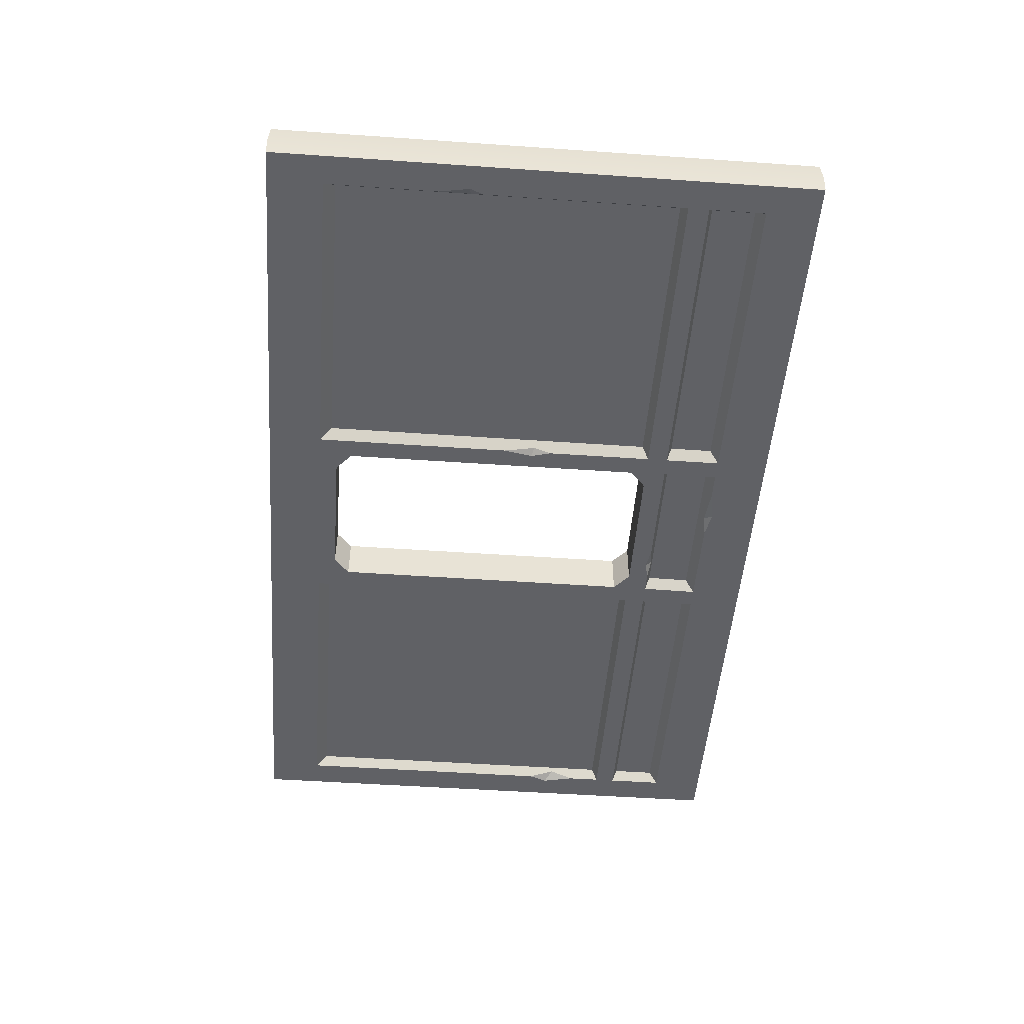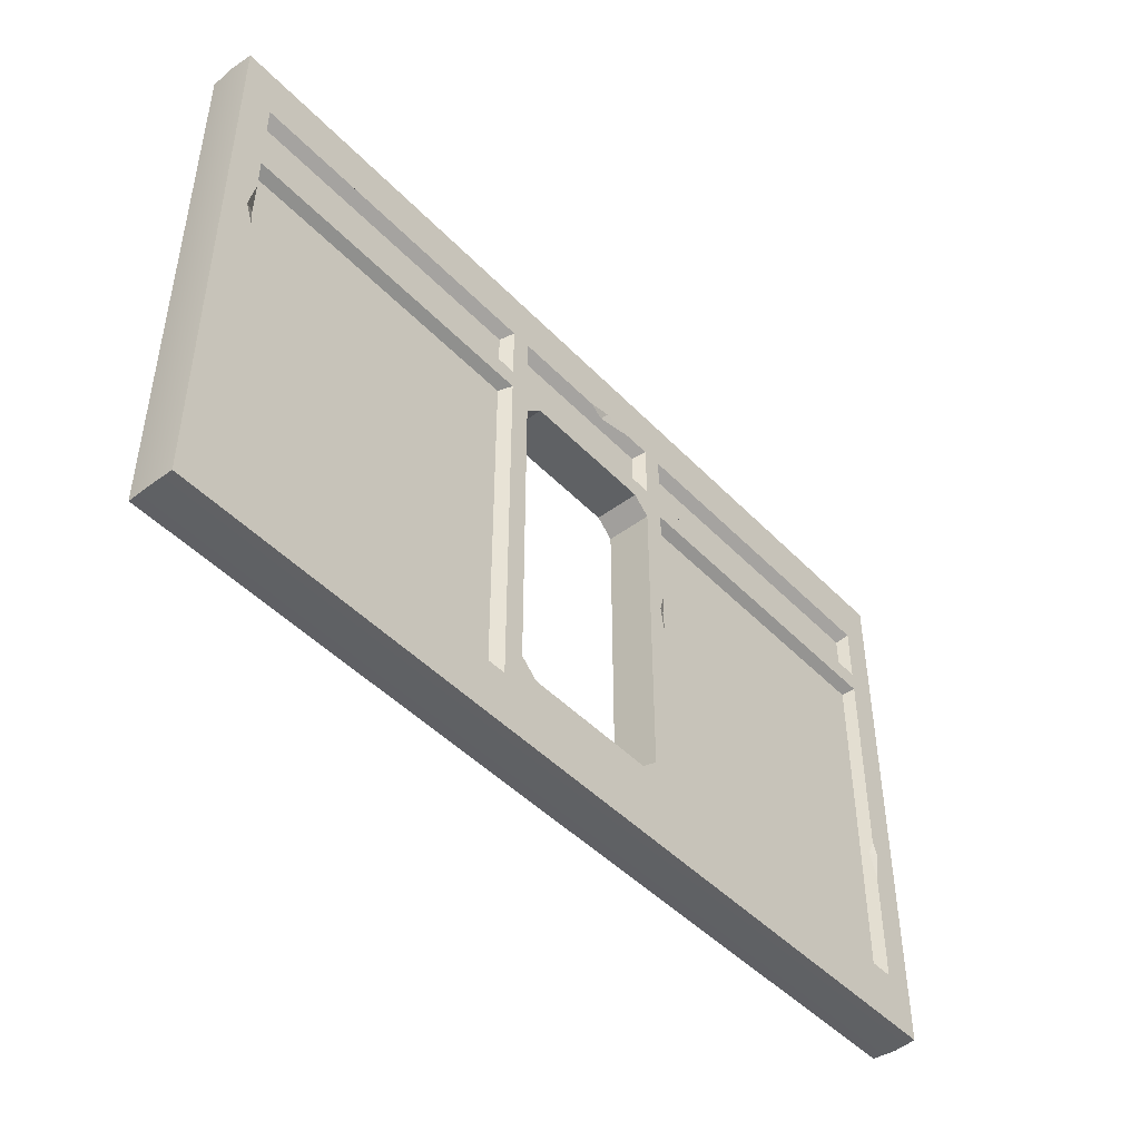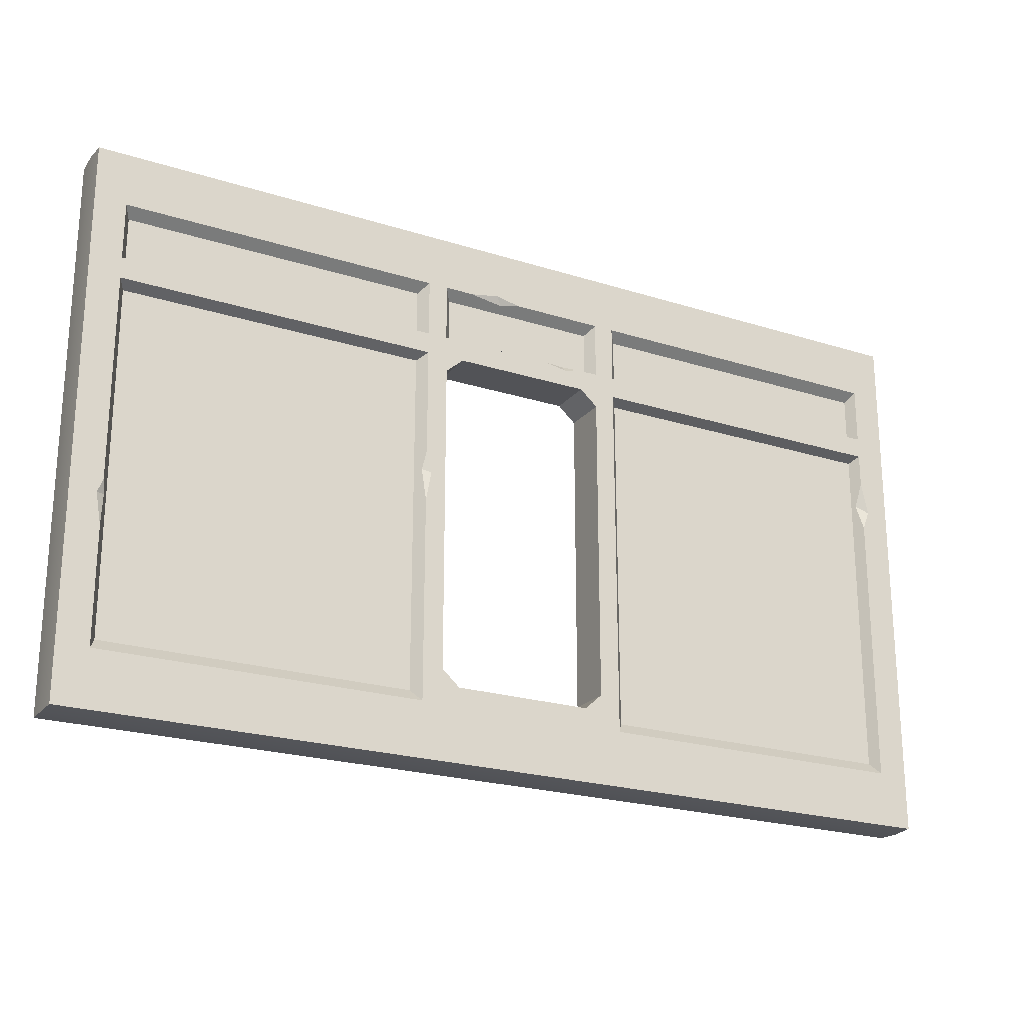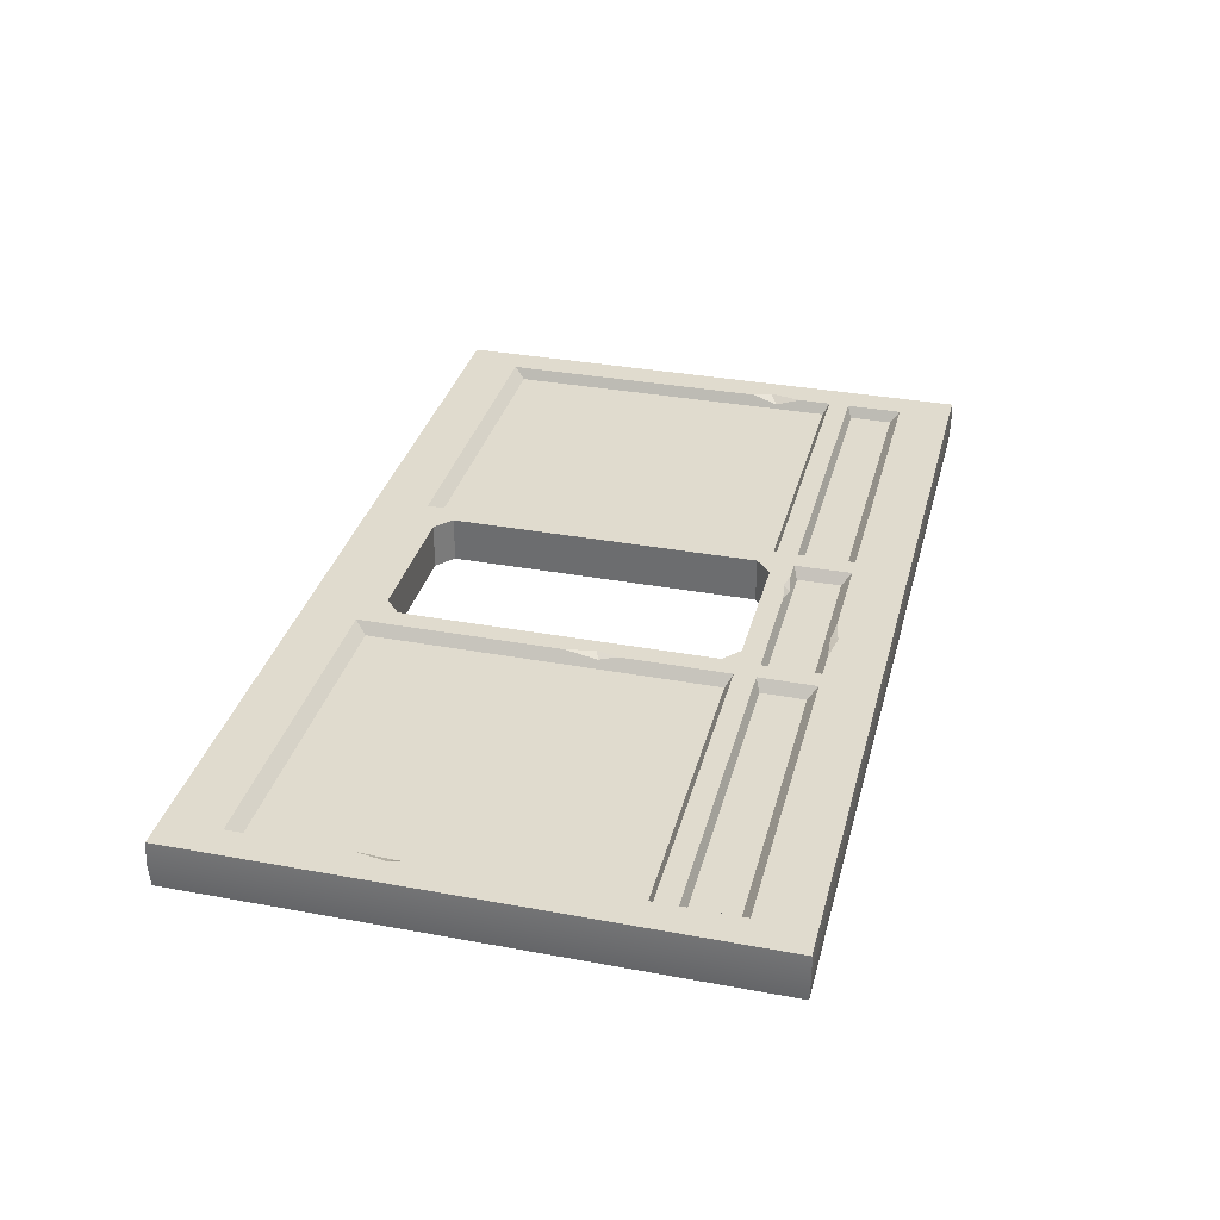
<metadata>
{"format":"obj","ext":"obj","renderer":"f3d","projection":"perspective","resolution":1024,"background":"white","views":[{"elev":-49.7,"azim":85.6,"up":"+Z"},{"elev":-46.1,"azim":-49.4,"up":"+Y"},{"elev":-22.5,"azim":151.4,"up":"+Y"},{"elev":33.6,"azim":104.2,"up":"+Z"}]}
</metadata>
<code>
g SM_Bld_Bunker_Wall_Metal_Door_x2_01
v 0.2051 2.248 -0.06592
v 0.1911 1.959 -0.08871
v 0.2051 0.3657 -0.06592
v 0.1689 1.813 -0.125
v 0.1911 1.959 -0.08871
v 0.1301 1.916 -0.125
v 0.1301 1.916 -0.125
v 0.1911 1.959 -0.08871
v 0.1689 2.097 -0.125
v 2.225 2.374 -0.125
v 2.228 2.41 -0.08901
v 2.141 2.395 -0.125
v 2.348 2.395 -0.125
v 2.228 2.41 -0.08901
v 2.225 2.374 -0.125
v 3.086 1.41 -0.125
v 3.103 1.59 -0.1034
v 3.057 1.573 -0.125
v 3.057 1.573 -0.125
v 3.103 1.59 -0.1034
v 3.086 1.688 -0.125
v 4.861 1.094 -0.125
v 4.818 1.097 -0.1037
v 4.831 0.9237 -0.125
v 4.831 1.165 -0.125
v 4.818 1.097 -0.1037
v 4.861 1.094 -0.125
v 2.528 2.707 -0.125
v 2.631 2.69 -0.1048
v 2.66 2.734 -0.125
v 2.66 2.734 -0.125
v 2.631 2.69 -0.1048
v 2.823 2.707 -0.125
v 0.2051 2.248 0.06593
v 0.2051 0.3657 0.06593
v 0.1911 1.959 0.08871
v 0.1689 1.813 0.125
v 0.1301 1.916 0.125
v 0.1911 1.959 0.08871
v 0.1301 1.916 0.125
v 0.1689 2.097 0.125
v 0.1911 1.959 0.08871
v 2.225 2.374 0.125
v 2.141 2.395 0.125
v 2.228 2.41 0.08901
v 2.348 2.395 0.125
v 2.225 2.374 0.125
v 2.228 2.41 0.08901
v 3.086 1.41 0.125
v 3.057 1.573 0.125
v 3.103 1.59 0.1034
v 3.057 1.573 0.125
v 3.086 1.688 0.125
v 3.103 1.59 0.1034
v 4.861 1.094 0.125
v 4.831 0.9237 0.125
v 4.818 1.097 0.1037
v 4.831 1.165 0.125
v 4.861 1.094 0.125
v 4.818 1.097 0.1037
v 2.528 2.707 0.125
v 2.66 2.734 0.125
v 2.631 2.69 0.1048
v 2.66 2.734 0.125
v 2.823 2.707 0.125
v 2.631 2.69 0.1048
v 5.005 3.006 0
v 5 3 0.125
v -0 3 0.125
v -0.004995 3.006 0
v 5 3 -0.125
v -0 3 -0.125
v 5.005 -0.005998 0
v 5 0 0.125
v 5 3 0.125
v 5.005 3.006 0
v 5 0 -0.125
v 5 3 -0.125
v 3.132 2.42 -0.06592
v 4.795 2.42 -0.06592
v 4.795 2.658 -0.06592
v 3.132 2.658 -0.06592
v 1.868 2.42 -0.06592
v 1.868 2.658 -0.06592
v 0.2051 2.658 -0.06592
v 0.2051 2.42 -0.06592
v 1.868 2.248 -0.06592
v 0.2051 2.248 -0.06592
v 0.2051 0.3657 -0.06592
v 1.868 0.3657 -0.06592
v 2.877 0.4026 -0.125
v 2.877 0.4026 0.125
v 2.123 0.4026 0.125
v 2.123 0.4026 -0.125
v 2.026 0.4889 0.125
v 2.026 2.194 0.125
v 2.026 2.194 -0.125
v 2.026 0.4889 -0.125
v 1.914 2.28 -0.125
v 1.914 0.3022 -0.125
v 2.026 0.4889 -0.125
v 2.026 2.194 -0.125
v 2.123 2.28 -0.125
v 1.914 2.395 -0.125
v 0.1689 2.28 -0.125
v 0.1689 2.395 -0.125
v 2.026 2.395 -0.125
v 1.914 2.707 -0.125
v 2.141 2.395 -0.125
v 2.225 2.374 -0.125
v 2.022 2.707 -0.125
v 2.877 2.28 -0.125
v 2.348 2.395 -0.125
v 0.1689 2.707 -0.125
v -0 3 -0.125
v 0.1689 2.395 -0.125
v 2.528 2.707 -0.125
v 0.1689 2.28 -0.125
v 0.1689 2.097 -0.125
v 2.979 2.395 -0.125
v 2.66 2.734 -0.125
v 5 3 -0.125
v 2.823 2.707 -0.125
v 0.1301 1.916 -0.125
v -0 0 -0.125
v 2.979 2.707 -0.125
v 3.086 2.395 -0.125
v 3.086 2.707 -0.125
v 4.831 2.707 -0.125
v 3.086 2.28 -0.125
v 2.974 2.194 -0.125
v 4.831 2.395 -0.125
v 4.831 2.28 -0.125
v 4.831 1.165 -0.125
v 4.861 1.094 -0.125
v 5 0 -0.125
v 4.831 0.9237 -0.125
v 4.831 0.3022 -0.125
v 3.086 0.3022 -0.125
v 3.057 1.573 -0.125
v 3.086 1.688 -0.125
v 2.974 0.4889 -0.125
v 3.086 1.41 -0.125
v 2.877 0.4026 -0.125
v 1.914 0.3022 -0.125
v 2.123 0.4026 -0.125
v 2.026 0.4889 -0.125
v 0.1689 0.3022 -0.125
v 0.1689 1.813 -0.125
v 4.795 2.42 -0.06592
v 4.831 2.395 -0.125
v 4.831 2.707 -0.125
v 4.795 2.658 -0.06592
v 3.086 0.3022 -0.125
v 4.831 0.3022 -0.125
v 4.795 0.3657 -0.06592
v 3.132 0.3657 -0.06592
v 1.868 2.658 -0.06592
v 1.914 2.707 -0.125
v 0.1689 2.707 -0.125
v 0.2051 2.658 -0.06592
v 0.1689 0.3022 -0.125
v 1.914 0.3022 -0.125
v 1.868 0.3657 -0.06592
v 0.2051 0.3657 -0.06592
v 1.914 0.3022 -0.125
v 1.914 2.28 -0.125
v 1.868 2.248 -0.06592
v 1.868 0.3657 -0.06592
v 4.831 2.707 -0.125
v 3.086 2.707 -0.125
v 3.132 2.658 -0.06592
v 4.795 2.658 -0.06592
v 2.066 2.658 -0.06592
v 2.528 2.707 -0.125
v 2.022 2.707 -0.125
v 2.631 2.69 -0.1048
v 2.935 2.658 -0.06592
v 2.823 2.707 -0.125
v 2.979 2.707 -0.125
v 2.935 2.42 -0.06592
v 2.935 2.658 -0.06592
v 2.066 2.658 -0.06592
v 2.069 2.42 -0.06592
v 2.935 2.42 -0.06592
v 2.348 2.395 -0.125
v 2.979 2.395 -0.125
v 2.228 2.41 -0.08901
v 2.069 2.42 -0.06592
v 2.141 2.395 -0.125
v 2.026 2.395 -0.125
v 0.1689 2.707 -0.125
v 0.1689 2.395 -0.125
v 0.2051 2.42 -0.06592
v 0.2051 2.658 -0.06592
v 3.132 0.3657 -0.06592
v 3.086 1.41 -0.125
v 3.086 0.3022 -0.125
v 3.103 1.59 -0.1034
v 3.132 2.245 -0.06592
v 3.086 1.688 -0.125
v 3.086 2.28 -0.125
v 4.795 0.3657 -0.06592
v 4.795 2.245 -0.06592
v 3.132 2.245 -0.06592
v 3.132 0.3657 -0.06592
v 4.795 2.245 -0.06592
v 4.831 1.165 -0.125
v 4.831 2.28 -0.125
v 4.818 1.097 -0.1037
v 4.795 0.3657 -0.06592
v 4.831 0.3022 -0.125
v 4.831 0.9237 -0.125
v 1.868 2.42 -0.06592
v 0.2051 2.42 -0.06592
v 0.1689 2.395 -0.125
v 1.914 2.395 -0.125
v 0.2051 2.248 -0.06592
v 1.868 2.248 -0.06592
v 1.914 2.28 -0.125
v 0.1689 2.28 -0.125
v 2.069 2.42 -0.06592
v 2.066 2.658 -0.06592
v 2.022 2.707 -0.125
v 2.026 2.395 -0.125
v 1.868 2.658 -0.06592
v 1.868 2.42 -0.06592
v 1.914 2.395 -0.125
v 1.914 2.707 -0.125
v 3.132 2.245 -0.06592
v 4.795 2.245 -0.06592
v 4.831 2.28 -0.125
v 3.086 2.28 -0.125
v 4.795 2.42 -0.06592
v 3.132 2.42 -0.06592
v 3.086 2.395 -0.125
v 4.831 2.395 -0.125
v 3.132 2.42 -0.06592
v 3.132 2.658 -0.06592
v 3.086 2.707 -0.125
v 3.086 2.395 -0.125
v 2.935 2.658 -0.06592
v 2.935 2.42 -0.06592
v 2.979 2.395 -0.125
v 2.979 2.707 -0.125
v 0.2051 2.248 -0.06592
v 0.1689 2.28 -0.125
v 0.1689 2.097 -0.125
v 0.1911 1.959 -0.08871
v 0.2051 0.3657 -0.06592
v 0.1911 1.959 -0.08871
v 0.1689 1.813 -0.125
v 0.1689 0.3022 -0.125
v -0.004995 -0.005998 0
v -0 0 0.125
v 5 0 0.125
v 5.005 -0.005998 0
v 5 0 -0.125
v -0 0 -0.125
v -0.004995 3.006 0
v -0 3 0.125
v -0 0 0.125
v -0.004995 -0.005998 0
v -0 0 -0.125
v -0 3 -0.125
v 3.132 2.42 0.06593
v 3.132 2.658 0.06593
v 4.795 2.658 0.06593
v 4.795 2.42 0.06593
v 1.868 2.42 0.06593
v 0.2051 2.42 0.06593
v 0.2051 2.658 0.06593
v 1.868 2.658 0.06593
v 1.868 2.248 0.06593
v 1.868 0.3657 0.06593
v 0.2051 0.3657 0.06593
v 0.2051 2.248 0.06593
v 2.877 2.28 -0.125
v 2.123 2.28 -0.125
v 2.123 2.28 0.125
v 2.877 2.28 0.125
v 2.877 0.4026 -0.125
v 2.974 0.4889 -0.125
v 2.974 0.4889 0.125
v 2.877 0.4026 0.125
v 2.026 2.194 0.125
v 2.026 0.4889 0.125
v 1.914 0.3022 0.125
v 1.914 2.28 0.125
v 2.123 2.28 0.125
v 1.914 2.395 0.125
v 0.1689 2.28 0.125
v 0.1689 2.395 0.125
v 2.026 2.395 0.125
v 1.914 2.707 0.125
v 2.141 2.395 0.125
v 2.225 2.374 0.125
v 2.022 2.707 0.125
v 2.877 2.28 0.125
v 2.348 2.395 0.125
v 0.1689 2.707 0.125
v -0 3 0.125
v 0.1689 2.395 0.125
v 2.528 2.707 0.125
v 0.1689 2.28 0.125
v 0.1689 2.097 0.125
v 2.979 2.395 0.125
v 2.66 2.734 0.125
v 5 3 0.125
v 2.823 2.707 0.125
v 0.1301 1.916 0.125
v -0 0 0.125
v 2.979 2.707 0.125
v 3.086 2.395 0.125
v 3.086 2.707 0.125
v 4.831 2.707 0.125
v 3.086 2.28 0.125
v 2.974 2.194 0.125
v 4.831 2.395 0.125
v 4.831 2.28 0.125
v 4.831 1.165 0.125
v 4.861 1.094 0.125
v 5 0 0.125
v 4.831 0.9237 0.125
v 4.831 0.3022 0.125
v 3.086 0.3022 0.125
v 3.057 1.573 0.125
v 3.086 1.688 0.125
v 2.974 0.4889 0.125
v 3.086 1.41 0.125
v 2.877 0.4026 0.125
v 1.914 0.3022 0.125
v 2.123 0.4026 0.125
v 2.026 0.4889 0.125
v 0.1689 0.3022 0.125
v 0.1689 1.813 0.125
v 4.795 2.42 0.06593
v 4.795 2.658 0.06593
v 4.831 2.707 0.125
v 4.831 2.395 0.125
v 3.086 0.3022 0.125
v 3.132 0.3657 0.06593
v 4.795 0.3657 0.06593
v 4.831 0.3022 0.125
v 1.868 2.658 0.06593
v 0.2051 2.658 0.06593
v 0.1689 2.707 0.125
v 1.914 2.707 0.125
v 0.1689 0.3022 0.125
v 0.2051 0.3657 0.06593
v 1.868 0.3657 0.06593
v 1.914 0.3022 0.125
v 1.914 0.3022 0.125
v 1.868 0.3657 0.06593
v 1.868 2.248 0.06593
v 1.914 2.28 0.125
v 4.831 2.707 0.125
v 4.795 2.658 0.06593
v 3.132 2.658 0.06593
v 3.086 2.707 0.125
v 2.066 2.658 0.06593
v 2.022 2.707 0.125
v 2.528 2.707 0.125
v 2.631 2.69 0.1048
v 2.935 2.658 0.06593
v 2.823 2.707 0.125
v 2.979 2.707 0.125
v 2.935 2.42 0.06593
v 2.069 2.42 0.06593
v 2.066 2.658 0.06593
v 2.935 2.658 0.06593
v 2.935 2.42 0.06593
v 2.979 2.395 0.125
v 2.348 2.395 0.125
v 2.228 2.41 0.08901
v 2.069 2.42 0.06593
v 2.141 2.395 0.125
v 2.026 2.395 0.125
v 0.1689 2.707 0.125
v 0.2051 2.658 0.06593
v 0.2051 2.42 0.06593
v 0.1689 2.395 0.125
v 3.132 0.3657 0.06593
v 3.086 0.3022 0.125
v 3.086 1.41 0.125
v 3.103 1.59 0.1034
v 3.132 2.245 0.06593
v 3.086 1.688 0.125
v 3.086 2.28 0.125
v 4.795 0.3657 0.06593
v 3.132 0.3657 0.06593
v 3.132 2.245 0.06593
v 4.795 2.245 0.06593
v 4.795 2.245 0.06593
v 4.831 2.28 0.125
v 4.831 1.165 0.125
v 4.818 1.097 0.1037
v 4.795 0.3657 0.06593
v 4.831 0.3022 0.125
v 4.831 0.9237 0.125
v 1.868 2.42 0.06593
v 1.914 2.395 0.125
v 0.1689 2.395 0.125
v 0.2051 2.42 0.06593
v 0.2051 2.248 0.06593
v 0.1689 2.28 0.125
v 1.914 2.28 0.125
v 1.868 2.248 0.06593
v 2.069 2.42 0.06593
v 2.026 2.395 0.125
v 2.022 2.707 0.125
v 2.066 2.658 0.06593
v 1.868 2.658 0.06593
v 1.914 2.707 0.125
v 1.914 2.395 0.125
v 1.868 2.42 0.06593
v 3.132 2.245 0.06593
v 3.086 2.28 0.125
v 4.831 2.28 0.125
v 4.795 2.245 0.06593
v 4.795 2.42 0.06593
v 4.831 2.395 0.125
v 3.086 2.395 0.125
v 3.132 2.42 0.06593
v 3.132 2.42 0.06593
v 3.086 2.395 0.125
v 3.086 2.707 0.125
v 3.132 2.658 0.06593
v 2.935 2.658 0.06593
v 2.979 2.707 0.125
v 2.979 2.395 0.125
v 2.935 2.42 0.06593
v 0.2051 2.248 0.06593
v 0.1911 1.959 0.08871
v 0.1689 2.097 0.125
v 0.1689 2.28 0.125
v 0.2051 0.3657 0.06593
v 0.1689 0.3022 0.125
v 0.1689 1.813 0.125
v 0.1911 1.959 0.08871
v 2.123 0.4026 -0.125
v 2.123 0.4026 0.125
v 2.026 0.4889 0.125
v 2.026 0.4889 -0.125
v 2.974 0.4889 -0.125
v 2.974 2.194 -0.125
v 2.974 2.194 0.125
v 2.974 0.4889 0.125
v 2.974 2.194 -0.125
v 2.877 2.28 -0.125
v 2.877 2.28 0.125
v 2.974 2.194 0.125
v 2.026 2.194 0.125
v 2.123 2.28 0.125
v 2.123 2.28 -0.125
v 2.026 2.194 -0.125
g SM_Bld_Bunker_Wall_Metal_Door_x2_01_0
f 3 2 1
f 6 5 4
f 9 8 7
f 12 11 10
f 15 14 13
f 18 17 16
f 21 20 19
f 24 23 22
f 27 26 25
f 30 29 28
f 33 32 31
f 36 35 34
f 39 38 37
f 42 41 40
f 45 44 43
f 48 47 46
f 51 50 49
f 54 53 52
f 57 56 55
f 60 59 58
f 63 62 61
f 66 65 64
f 69 68 67
f 70 69 67
f 70 67 71
f 72 70 71
f 75 74 73
f 76 75 73
f 76 73 77
f 78 76 77
f 81 80 79
f 82 81 79
f 85 84 83
f 86 85 83
f 89 88 87
f 90 89 87
f 93 92 91
f 94 93 91
f 97 96 95
f 98 97 95
f 101 100 99
f 102 101 99
f 102 99 103
f 99 104 103
f 99 105 104
f 105 106 104
f 104 107 103
f 104 108 107
f 107 109 103
f 109 110 103
f 108 111 107
f 103 110 112
f 110 113 112
f 111 108 114
f 115 111 114
f 114 116 115
f 117 111 115
f 116 118 115
f 118 119 115
f 113 120 112
f 121 117 115
f 122 121 115
f 123 121 122
f 119 124 115
f 115 124 125
f 126 123 122
f 120 127 112
f 120 126 127
f 126 128 127
f 128 126 122
f 129 128 122
f 127 130 112
f 131 112 130
f 127 132 130
f 133 132 129
f 132 133 130
f 122 133 129
f 134 133 122
f 135 134 122
f 136 135 122
f 137 135 136
f 138 137 136
f 138 136 125
f 125 139 138
f 131 130 140
f 130 141 140
f 142 131 140
f 139 142 140
f 143 139 140
f 142 139 144
f 144 139 145
f 125 145 139
f 146 144 145
f 147 146 145
f 125 148 145
f 125 124 148
f 124 149 148
f 152 151 150
f 153 152 150
f 156 155 154
f 157 156 154
f 160 159 158
f 161 160 158
f 164 163 162
f 165 164 162
f 168 167 166
f 169 168 166
f 172 171 170
f 173 172 170
f 176 175 174
f 175 177 174
f 174 177 178
f 177 179 178
f 179 180 178
f 183 182 181
f 184 183 181
f 187 186 185
f 186 188 185
f 185 188 189
f 188 190 189
f 190 191 189
f 194 193 192
f 195 194 192
f 198 197 196
f 197 199 196
f 196 199 200
f 199 201 200
f 201 202 200
f 205 204 203
f 206 205 203
f 209 208 207
f 208 210 207
f 207 210 211
f 211 210 212
f 210 213 212
f 216 215 214
f 217 216 214
f 220 219 218
f 221 220 218
f 224 223 222
f 225 224 222
f 228 227 226
f 229 228 226
f 232 231 230
f 233 232 230
f 236 235 234
f 237 236 234
f 240 239 238
f 241 240 238
f 244 243 242
f 245 244 242
f 248 247 246
f 249 248 246
f 252 251 250
f 253 252 250
f 256 255 254
f 257 256 254
f 257 254 258
f 254 259 258
f 262 261 260
f 263 262 260
f 263 260 264
f 260 265 264
f 268 267 266
f 269 268 266
f 272 271 270
f 273 272 270
f 276 275 274
f 277 276 274
f 280 279 278
f 281 280 278
f 284 283 282
f 285 284 282
f 288 287 286
f 289 288 286
f 289 286 290
f 291 289 290
f 292 289 291
f 293 292 291
f 294 291 290
f 295 291 294
f 296 294 290
f 297 296 290
f 298 295 294
f 297 290 299
f 300 297 299
f 295 298 301
f 298 302 301
f 303 301 302
f 298 304 302
f 305 303 302
f 306 305 302
f 307 300 299
f 304 308 302
f 308 309 302
f 308 310 309
f 311 306 302
f 311 302 312
f 310 313 309
f 314 307 299
f 313 307 314
f 315 313 314
f 313 315 309
f 315 316 309
f 317 314 299
f 317 299 318
f 319 314 317
f 319 320 316
f 320 319 317
f 320 309 316
f 320 321 309
f 321 322 309
f 322 323 309
f 322 324 323
f 324 325 323
f 312 323 325
f 325 326 312
f 317 318 327
f 328 317 327
f 318 329 327
f 329 326 327
f 326 330 327
f 326 329 331
f 326 331 332
f 326 332 312
f 331 333 332
f 332 333 334
f 332 335 312
f 311 312 335
f 336 311 335
f 339 338 337
f 340 339 337
f 343 342 341
f 344 343 341
f 347 346 345
f 348 347 345
f 351 350 349
f 352 351 349
f 355 354 353
f 356 355 353
f 359 358 357
f 360 359 357
f 363 362 361
f 364 363 361
f 364 361 365
f 366 364 365
f 367 366 365
f 370 369 368
f 371 370 368
f 374 373 372
f 375 374 372
f 375 372 376
f 377 375 376
f 378 377 376
f 381 380 379
f 382 381 379
f 385 384 383
f 386 385 383
f 386 383 387
f 388 386 387
f 389 388 387
f 392 391 390
f 393 392 390
f 396 395 394
f 397 396 394
f 397 394 398
f 397 398 399
f 400 397 399
f 403 402 401
f 404 403 401
f 407 406 405
f 408 407 405
f 411 410 409
f 412 411 409
f 415 414 413
f 416 415 413
f 419 418 417
f 420 419 417
f 423 422 421
f 424 423 421
f 427 426 425
f 428 427 425
f 431 430 429
f 432 431 429
f 435 434 433
f 436 435 433
f 439 438 437
f 440 439 437
f 443 442 441
f 444 443 441
f 447 446 445
f 448 447 445
f 451 450 449
f 452 451 449
f 455 454 453
f 456 455 453

</code>
